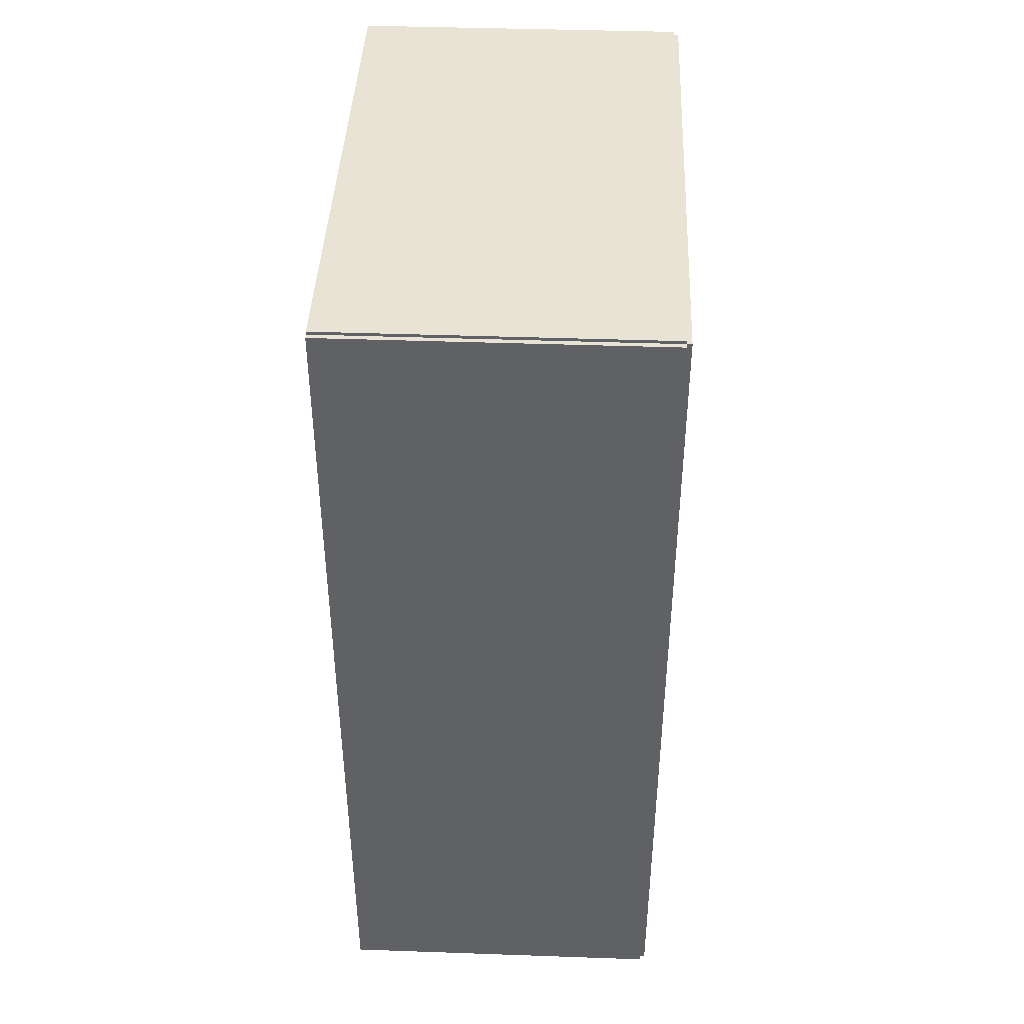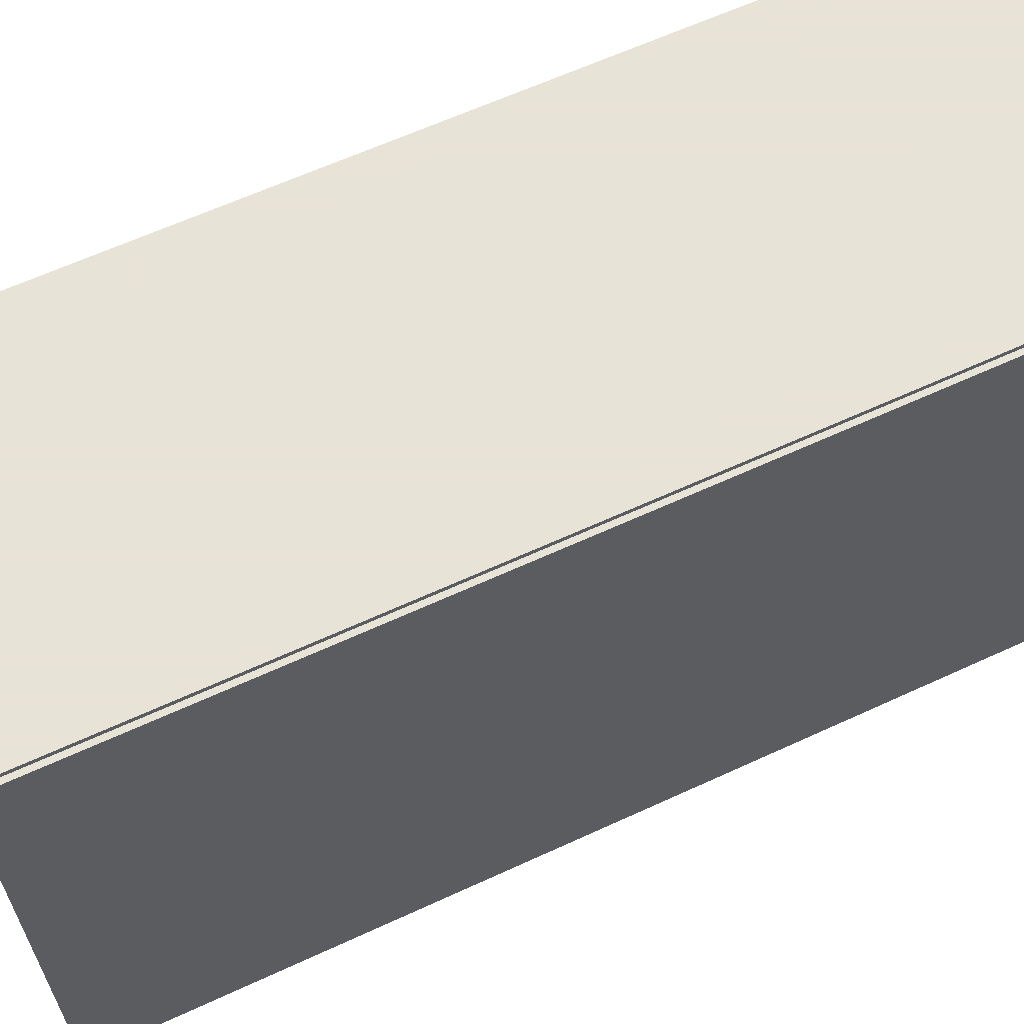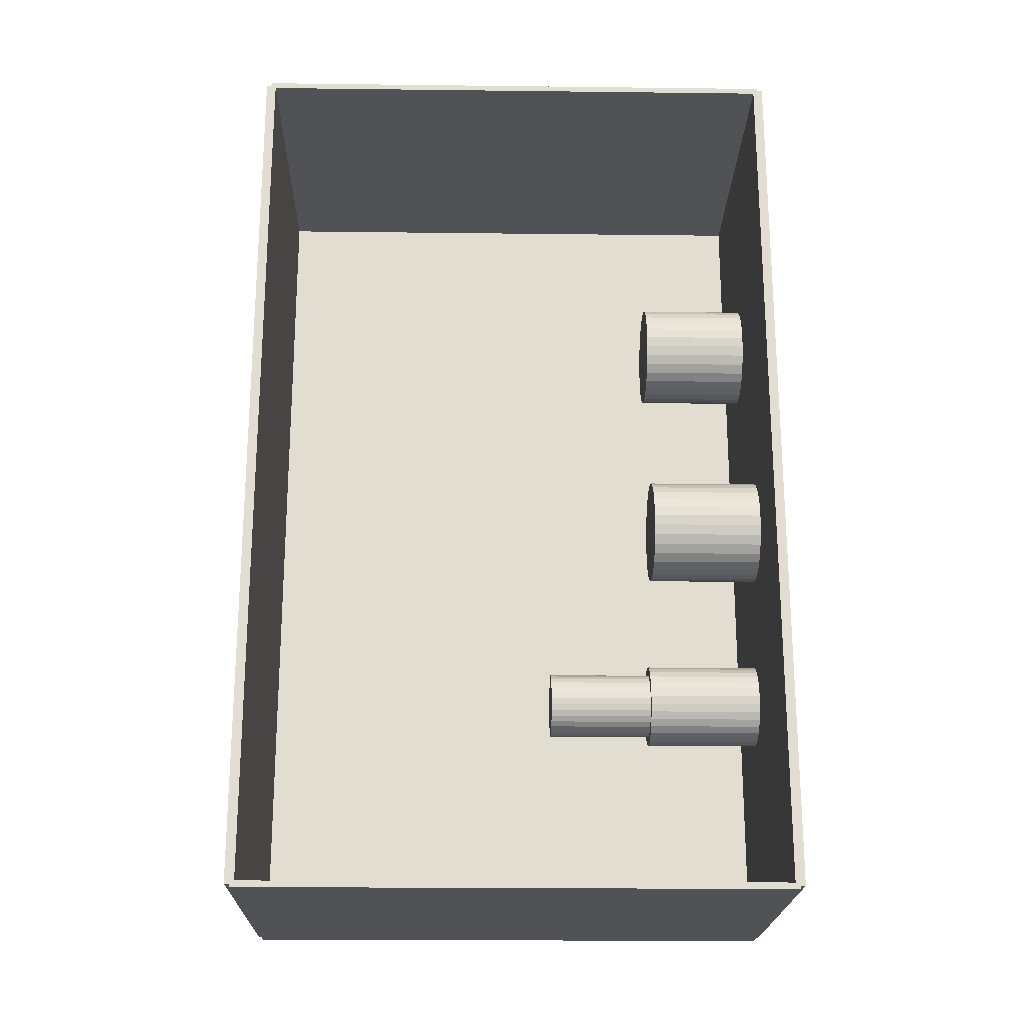
<metadata>
{"format":"obj","ext":"obj","renderer":"f3d","projection":"perspective","resolution":1024,"background":"white","views":[{"elev":42.1,"azim":-177.6,"up":"+Y"},{"elev":62.6,"azim":-115.1,"up":"+Z"},{"elev":-21.2,"azim":88.8,"up":"+Y"}]}
</metadata>
<code>
v -0.08419 -0.2296 -0.002502
v -0.08419 -0.2296 0.002502
v -0.08419 0.2296 -0.002502
v -0.08419 0.2296 0.002502
v 0.08419 -0.2296 -0.002502
v 0.08419 -0.2296 0.002502
v 0.08419 0.2296 -0.002502
v 0.08419 0.2296 0.002502
v -0.08169 -0.2296 0
v -0.08669 -0.2296 0
v -0.08169 0.2296 0
v -0.08669 0.2296 0
v -0.08169 -0.2296 0.2812
v -0.08669 -0.2296 0.2812
v -0.08169 0.2296 0.2812
v -0.08669 0.2296 0.2812
v -0.08419 0.228 0.2812
v -0.08419 0.2313 0.2812
v -0.08419 0.228 0
v -0.08419 0.2313 0
v 0.08419 0.228 0.2812
v 0.08419 0.2313 0.2812
v 0.08419 0.228 0
v 0.08419 0.2313 0
v -0.08419 -0.228 0
v -0.08419 -0.2313 0
v -0.08419 -0.228 0.2812
v -0.08419 -0.2313 0.2812
v 0.08419 -0.228 0
v 0.08419 -0.2313 0
v 0.08419 -0.228 0.2812
v 0.08419 -0.2313 0.2812
v -0.08419 -0.2296 0.2787
v -0.08419 -0.2296 0.2838
v -0.08419 0.2296 0.2787
v -0.08419 0.2296 0.2838
v 0.08419 -0.2296 0.2787
v 0.08419 -0.2296 0.2838
v 0.08419 0.2296 0.2787
v 0.08419 0.2296 0.2838
v -0.006936 -0.1137 0.005003
v 0.01485 -0.1137 0.005003
v 0.01485 -0.1137 0.0645
v -0.006936 -0.1137 0.0645
v 0.01443 -0.1094 0.005003
v 0.01443 -0.1094 0.0645
v 0.01319 -0.1054 0.005003
v 0.01319 -0.1054 0.0645
v 0.01118 -0.1016 0.005003
v 0.01118 -0.1016 0.0645
v 0.008469 -0.09829 0.005003
v 0.008469 -0.09829 0.0645
v 0.005168 -0.09558 0.005003
v 0.005168 -0.09558 0.0645
v 0.001401 -0.09357 0.005003
v 0.001401 -0.09357 0.0645
v -0.002686 -0.09233 0.005003
v -0.002686 -0.09233 0.0645
v -0.006936 -0.09191 0.005003
v -0.006936 -0.09191 0.0645
v -0.01119 -0.09233 0.005003
v -0.01119 -0.09233 0.0645
v -0.01527 -0.09357 0.005003
v -0.01527 -0.09357 0.0645
v -0.01904 -0.09558 0.005003
v -0.01904 -0.09558 0.0645
v -0.02234 -0.09829 0.005003
v -0.02234 -0.09829 0.0645
v -0.02505 -0.1016 0.005003
v -0.02505 -0.1016 0.0645
v -0.02706 -0.1054 0.005003
v -0.02706 -0.1054 0.0645
v -0.0283 -0.1094 0.005003
v -0.0283 -0.1094 0.0645
v -0.02872 -0.1137 0.005003
v -0.02872 -0.1137 0.0645
v -0.0283 -0.1179 0.005003
v -0.0283 -0.1179 0.0645
v -0.02706 -0.122 0.005003
v -0.02706 -0.122 0.0645
v -0.02505 -0.1258 0.005003
v -0.02505 -0.1258 0.0645
v -0.02234 -0.1291 0.005003
v -0.02234 -0.1291 0.0645
v -0.01904 -0.1318 0.005003
v -0.01904 -0.1318 0.0645
v -0.01527 -0.1338 0.005003
v -0.01527 -0.1338 0.0645
v -0.01119 -0.1351 0.005003
v -0.01119 -0.1351 0.0645
v -0.006936 -0.1355 0.005003
v -0.006936 -0.1355 0.0645
v -0.002686 -0.1351 0.005003
v -0.002686 -0.1351 0.0645
v 0.001401 -0.1338 0.005003
v 0.001401 -0.1338 0.0645
v 0.005168 -0.1318 0.005003
v 0.005168 -0.1318 0.0645
v 0.008469 -0.1291 0.005003
v 0.008469 -0.1291 0.0645
v 0.01118 -0.1258 0.005003
v 0.01118 -0.1258 0.0645
v 0.01319 -0.122 0.005003
v 0.01319 -0.122 0.0645
v 0.01443 -0.1179 0.005003
v 0.01443 -0.1179 0.0645
v -0.006936 -0.1137 0.0645
v 0.01022 -0.1137 0.0645
v 0.01022 -0.1137 0.1191
v -0.006936 -0.1137 0.1191
v 0.009888 -0.1104 0.0645
v 0.009888 -0.1104 0.1191
v 0.008912 -0.1071 0.0645
v 0.008912 -0.1071 0.1191
v 0.007327 -0.1042 0.0645
v 0.007327 -0.1042 0.1191
v 0.005193 -0.1016 0.0645
v 0.005193 -0.1016 0.1191
v 0.002594 -0.09943 0.0645
v 0.002594 -0.09943 0.1191
v -0.0003716 -0.09785 0.0645
v -0.0003716 -0.09785 0.1191
v -0.00359 -0.09687 0.0645
v -0.00359 -0.09687 0.1191
v -0.006936 -0.09654 0.0645
v -0.006936 -0.09654 0.1191
v -0.01028 -0.09687 0.0645
v -0.01028 -0.09687 0.1191
v -0.0135 -0.09785 0.0645
v -0.0135 -0.09785 0.1191
v -0.01647 -0.09943 0.0645
v -0.01647 -0.09943 0.1191
v -0.01907 -0.1016 0.0645
v -0.01907 -0.1016 0.1191
v -0.0212 -0.1042 0.0645
v -0.0212 -0.1042 0.1191
v -0.02278 -0.1071 0.0645
v -0.02278 -0.1071 0.1191
v -0.02376 -0.1104 0.0645
v -0.02376 -0.1104 0.1191
v -0.02409 -0.1137 0.0645
v -0.02409 -0.1137 0.1191
v -0.02376 -0.117 0.0645
v -0.02376 -0.117 0.1191
v -0.02278 -0.1203 0.0645
v -0.02278 -0.1203 0.1191
v -0.0212 -0.1232 0.0645
v -0.0212 -0.1232 0.1191
v -0.01907 -0.1258 0.0645
v -0.01907 -0.1258 0.1191
v -0.01647 -0.128 0.0645
v -0.01647 -0.128 0.1191
v -0.0135 -0.1295 0.0645
v -0.0135 -0.1295 0.1191
v -0.01028 -0.1305 0.0645
v -0.01028 -0.1305 0.1191
v -0.006936 -0.1309 0.0645
v -0.006936 -0.1309 0.1191
v -0.00359 -0.1305 0.0645
v -0.00359 -0.1305 0.1191
v -0.0003716 -0.1295 0.0645
v -0.0003716 -0.1295 0.1191
v 0.002594 -0.128 0.0645
v 0.002594 -0.128 0.1191
v 0.005193 -0.1258 0.0645
v 0.005193 -0.1258 0.1191
v 0.007327 -0.1232 0.0645
v 0.007327 -0.1232 0.1191
v 0.008912 -0.1203 0.0645
v 0.008912 -0.1203 0.1191
v 0.009888 -0.117 0.0645
v 0.009888 -0.117 0.1191
v 0.02101 -0.0203 0.005003
v 0.04853 -0.0203 0.005003
v 0.04853 -0.0203 0.06311
v 0.02101 -0.0203 0.06311
v 0.04801 -0.01493 0.005003
v 0.04801 -0.01493 0.06311
v 0.04644 -0.009769 0.005003
v 0.04644 -0.009769 0.06311
v 0.0439 -0.00501 0.005003
v 0.0439 -0.00501 0.06311
v 0.04047 -0.0008393 0.005003
v 0.04047 -0.0008393 0.06311
v 0.0363 0.002584 0.005003
v 0.0363 0.002584 0.06311
v 0.03154 0.005127 0.005003
v 0.03154 0.005127 0.06311
v 0.02638 0.006693 0.005003
v 0.02638 0.006693 0.06311
v 0.02101 0.007222 0.005003
v 0.02101 0.007222 0.06311
v 0.01564 0.006693 0.005003
v 0.01564 0.006693 0.06311
v 0.01048 0.005127 0.005003
v 0.01048 0.005127 0.06311
v 0.005719 0.002584 0.005003
v 0.005719 0.002584 0.06311
v 0.001548 -0.0008393 0.005003
v 0.001548 -0.0008393 0.06311
v -0.001875 -0.00501 0.005003
v -0.001875 -0.00501 0.06311
v -0.004419 -0.009769 0.005003
v -0.004419 -0.009769 0.06311
v -0.005985 -0.01493 0.005003
v -0.005985 -0.01493 0.06311
v -0.006514 -0.0203 0.005003
v -0.006514 -0.0203 0.06311
v -0.005985 -0.02567 0.005003
v -0.005985 -0.02567 0.06311
v -0.004419 -0.03083 0.005003
v -0.004419 -0.03083 0.06311
v -0.001875 -0.03559 0.005003
v -0.001875 -0.03559 0.06311
v 0.001548 -0.03976 0.005003
v 0.001548 -0.03976 0.06311
v 0.005719 -0.04319 0.005003
v 0.005719 -0.04319 0.06311
v 0.01048 -0.04573 0.005003
v 0.01048 -0.04573 0.06311
v 0.01564 -0.0473 0.005003
v 0.01564 -0.0473 0.06311
v 0.02101 -0.04783 0.005003
v 0.02101 -0.04783 0.06311
v 0.02638 -0.0473 0.005003
v 0.02638 -0.0473 0.06311
v 0.03154 -0.04573 0.005003
v 0.03154 -0.04573 0.06311
v 0.0363 -0.04319 0.005003
v 0.0363 -0.04319 0.06311
v 0.04047 -0.03976 0.005003
v 0.04047 -0.03976 0.06311
v 0.0439 -0.03559 0.005003
v 0.0439 -0.03559 0.06311
v 0.04644 -0.03083 0.005003
v 0.04644 -0.03083 0.06311
v 0.04801 -0.02567 0.005003
v 0.04801 -0.02567 0.06311
v -0.01254 0.105 0.005003
v 0.01495 0.105 0.005003
v 0.01495 0.105 0.06125
v -0.01254 0.105 0.06125
v 0.01442 0.1103 0.005003
v 0.01442 0.1103 0.06125
v 0.01286 0.1155 0.005003
v 0.01286 0.1155 0.06125
v 0.01032 0.1202 0.005003
v 0.01032 0.1202 0.06125
v 0.006901 0.1244 0.005003
v 0.006901 0.1244 0.06125
v 0.002736 0.1278 0.005003
v 0.002736 0.1278 0.06125
v -0.002017 0.1304 0.005003
v -0.002017 0.1304 0.06125
v -0.007174 0.1319 0.005003
v -0.007174 0.1319 0.06125
v -0.01254 0.1325 0.005003
v -0.01254 0.1325 0.06125
v -0.0179 0.1319 0.005003
v -0.0179 0.1319 0.06125
v -0.02306 0.1304 0.005003
v -0.02306 0.1304 0.06125
v -0.02781 0.1278 0.005003
v -0.02781 0.1278 0.06125
v -0.03197 0.1244 0.005003
v -0.03197 0.1244 0.06125
v -0.03539 0.1202 0.005003
v -0.03539 0.1202 0.06125
v -0.03793 0.1155 0.005003
v -0.03793 0.1155 0.06125
v -0.0395 0.1103 0.005003
v -0.0395 0.1103 0.06125
v -0.04003 0.105 0.005003
v -0.04003 0.105 0.06125
v -0.0395 0.0996 0.005003
v -0.0395 0.0996 0.06125
v -0.03793 0.09444 0.005003
v -0.03793 0.09444 0.06125
v -0.03539 0.08969 0.005003
v -0.03539 0.08969 0.06125
v -0.03197 0.08553 0.005003
v -0.03197 0.08553 0.06125
v -0.02781 0.08211 0.005003
v -0.02781 0.08211 0.06125
v -0.02306 0.07957 0.005003
v -0.02306 0.07957 0.06125
v -0.0179 0.078 0.005003
v -0.0179 0.078 0.06125
v -0.01254 0.07747 0.005003
v -0.01254 0.07747 0.06125
v -0.007174 0.078 0.005003
v -0.007174 0.078 0.06125
v -0.002017 0.07957 0.005003
v -0.002017 0.07957 0.06125
v 0.002736 0.08211 0.005003
v 0.002736 0.08211 0.06125
v 0.006901 0.08553 0.005003
v 0.006901 0.08553 0.06125
v 0.01032 0.08969 0.005003
v 0.01032 0.08969 0.06125
v 0.01286 0.09444 0.005003
v 0.01286 0.09444 0.06125
v 0.01442 0.0996 0.005003
v 0.01442 0.0996 0.06125
f 2 4 1
f 5 2 1
f 1 4 3
f 3 5 1
f 2 8 4
f 6 2 5
f 6 8 2
f 4 8 3
f 7 5 3
f 3 8 7
f 7 6 5
f 8 6 7
f 10 12 9
f 13 10 9
f 9 12 11
f 11 13 9
f 10 16 12
f 14 10 13
f 14 16 10
f 12 16 11
f 15 13 11
f 11 16 15
f 15 14 13
f 16 14 15
f 18 20 17
f 21 18 17
f 17 20 19
f 19 21 17
f 18 24 20
f 22 18 21
f 22 24 18
f 20 24 19
f 23 21 19
f 19 24 23
f 23 22 21
f 24 22 23
f 26 28 25
f 29 26 25
f 25 28 27
f 27 29 25
f 26 32 28
f 30 26 29
f 30 32 26
f 28 32 27
f 31 29 27
f 27 32 31
f 31 30 29
f 32 30 31
f 34 36 33
f 37 34 33
f 33 36 35
f 35 37 33
f 34 40 36
f 38 34 37
f 38 40 34
f 36 40 35
f 39 37 35
f 35 40 39
f 39 38 37
f 40 38 39
f 42 41 45
f 42 45 43
f 43 45 46
f 43 46 44
f 45 41 47
f 45 47 46
f 46 47 48
f 46 48 44
f 47 41 49
f 47 49 48
f 48 49 50
f 48 50 44
f 49 41 51
f 49 51 50
f 50 51 52
f 50 52 44
f 51 41 53
f 51 53 52
f 52 53 54
f 52 54 44
f 53 41 55
f 53 55 54
f 54 55 56
f 54 56 44
f 55 41 57
f 55 57 56
f 56 57 58
f 56 58 44
f 57 41 59
f 57 59 58
f 58 59 60
f 58 60 44
f 59 41 61
f 59 61 60
f 60 61 62
f 60 62 44
f 61 41 63
f 61 63 62
f 62 63 64
f 62 64 44
f 63 41 65
f 63 65 64
f 64 65 66
f 64 66 44
f 65 41 67
f 65 67 66
f 66 67 68
f 66 68 44
f 67 41 69
f 67 69 68
f 68 69 70
f 68 70 44
f 69 41 71
f 69 71 70
f 70 71 72
f 70 72 44
f 71 41 73
f 71 73 72
f 72 73 74
f 72 74 44
f 73 41 75
f 73 75 74
f 74 75 76
f 74 76 44
f 75 41 77
f 75 77 76
f 76 77 78
f 76 78 44
f 77 41 79
f 77 79 78
f 78 79 80
f 78 80 44
f 79 41 81
f 79 81 80
f 80 81 82
f 80 82 44
f 81 41 83
f 81 83 82
f 82 83 84
f 82 84 44
f 83 41 85
f 83 85 84
f 84 85 86
f 84 86 44
f 85 41 87
f 85 87 86
f 86 87 88
f 86 88 44
f 87 41 89
f 87 89 88
f 88 89 90
f 88 90 44
f 89 41 91
f 89 91 90
f 90 91 92
f 90 92 44
f 91 41 93
f 91 93 92
f 92 93 94
f 92 94 44
f 93 41 95
f 93 95 94
f 94 95 96
f 94 96 44
f 95 41 97
f 95 97 96
f 96 97 98
f 96 98 44
f 97 41 99
f 97 99 98
f 98 99 100
f 98 100 44
f 99 41 101
f 99 101 100
f 100 101 102
f 100 102 44
f 101 41 103
f 101 103 102
f 102 103 104
f 102 104 44
f 103 41 105
f 103 105 104
f 104 105 106
f 104 106 44
f 105 41 42
f 105 42 106
f 106 42 43
f 106 43 44
f 108 107 111
f 108 111 109
f 109 111 112
f 109 112 110
f 111 107 113
f 111 113 112
f 112 113 114
f 112 114 110
f 113 107 115
f 113 115 114
f 114 115 116
f 114 116 110
f 115 107 117
f 115 117 116
f 116 117 118
f 116 118 110
f 117 107 119
f 117 119 118
f 118 119 120
f 118 120 110
f 119 107 121
f 119 121 120
f 120 121 122
f 120 122 110
f 121 107 123
f 121 123 122
f 122 123 124
f 122 124 110
f 123 107 125
f 123 125 124
f 124 125 126
f 124 126 110
f 125 107 127
f 125 127 126
f 126 127 128
f 126 128 110
f 127 107 129
f 127 129 128
f 128 129 130
f 128 130 110
f 129 107 131
f 129 131 130
f 130 131 132
f 130 132 110
f 131 107 133
f 131 133 132
f 132 133 134
f 132 134 110
f 133 107 135
f 133 135 134
f 134 135 136
f 134 136 110
f 135 107 137
f 135 137 136
f 136 137 138
f 136 138 110
f 137 107 139
f 137 139 138
f 138 139 140
f 138 140 110
f 139 107 141
f 139 141 140
f 140 141 142
f 140 142 110
f 141 107 143
f 141 143 142
f 142 143 144
f 142 144 110
f 143 107 145
f 143 145 144
f 144 145 146
f 144 146 110
f 145 107 147
f 145 147 146
f 146 147 148
f 146 148 110
f 147 107 149
f 147 149 148
f 148 149 150
f 148 150 110
f 149 107 151
f 149 151 150
f 150 151 152
f 150 152 110
f 151 107 153
f 151 153 152
f 152 153 154
f 152 154 110
f 153 107 155
f 153 155 154
f 154 155 156
f 154 156 110
f 155 107 157
f 155 157 156
f 156 157 158
f 156 158 110
f 157 107 159
f 157 159 158
f 158 159 160
f 158 160 110
f 159 107 161
f 159 161 160
f 160 161 162
f 160 162 110
f 161 107 163
f 161 163 162
f 162 163 164
f 162 164 110
f 163 107 165
f 163 165 164
f 164 165 166
f 164 166 110
f 165 107 167
f 165 167 166
f 166 167 168
f 166 168 110
f 167 107 169
f 167 169 168
f 168 169 170
f 168 170 110
f 169 107 171
f 169 171 170
f 170 171 172
f 170 172 110
f 171 107 108
f 171 108 172
f 172 108 109
f 172 109 110
f 174 173 177
f 174 177 175
f 175 177 178
f 175 178 176
f 177 173 179
f 177 179 178
f 178 179 180
f 178 180 176
f 179 173 181
f 179 181 180
f 180 181 182
f 180 182 176
f 181 173 183
f 181 183 182
f 182 183 184
f 182 184 176
f 183 173 185
f 183 185 184
f 184 185 186
f 184 186 176
f 185 173 187
f 185 187 186
f 186 187 188
f 186 188 176
f 187 173 189
f 187 189 188
f 188 189 190
f 188 190 176
f 189 173 191
f 189 191 190
f 190 191 192
f 190 192 176
f 191 173 193
f 191 193 192
f 192 193 194
f 192 194 176
f 193 173 195
f 193 195 194
f 194 195 196
f 194 196 176
f 195 173 197
f 195 197 196
f 196 197 198
f 196 198 176
f 197 173 199
f 197 199 198
f 198 199 200
f 198 200 176
f 199 173 201
f 199 201 200
f 200 201 202
f 200 202 176
f 201 173 203
f 201 203 202
f 202 203 204
f 202 204 176
f 203 173 205
f 203 205 204
f 204 205 206
f 204 206 176
f 205 173 207
f 205 207 206
f 206 207 208
f 206 208 176
f 207 173 209
f 207 209 208
f 208 209 210
f 208 210 176
f 209 173 211
f 209 211 210
f 210 211 212
f 210 212 176
f 211 173 213
f 211 213 212
f 212 213 214
f 212 214 176
f 213 173 215
f 213 215 214
f 214 215 216
f 214 216 176
f 215 173 217
f 215 217 216
f 216 217 218
f 216 218 176
f 217 173 219
f 217 219 218
f 218 219 220
f 218 220 176
f 219 173 221
f 219 221 220
f 220 221 222
f 220 222 176
f 221 173 223
f 221 223 222
f 222 223 224
f 222 224 176
f 223 173 225
f 223 225 224
f 224 225 226
f 224 226 176
f 225 173 227
f 225 227 226
f 226 227 228
f 226 228 176
f 227 173 229
f 227 229 228
f 228 229 230
f 228 230 176
f 229 173 231
f 229 231 230
f 230 231 232
f 230 232 176
f 231 173 233
f 231 233 232
f 232 233 234
f 232 234 176
f 233 173 235
f 233 235 234
f 234 235 236
f 234 236 176
f 235 173 237
f 235 237 236
f 236 237 238
f 236 238 176
f 237 173 174
f 237 174 238
f 238 174 175
f 238 175 176
f 240 239 243
f 240 243 241
f 241 243 244
f 241 244 242
f 243 239 245
f 243 245 244
f 244 245 246
f 244 246 242
f 245 239 247
f 245 247 246
f 246 247 248
f 246 248 242
f 247 239 249
f 247 249 248
f 248 249 250
f 248 250 242
f 249 239 251
f 249 251 250
f 250 251 252
f 250 252 242
f 251 239 253
f 251 253 252
f 252 253 254
f 252 254 242
f 253 239 255
f 253 255 254
f 254 255 256
f 254 256 242
f 255 239 257
f 255 257 256
f 256 257 258
f 256 258 242
f 257 239 259
f 257 259 258
f 258 259 260
f 258 260 242
f 259 239 261
f 259 261 260
f 260 261 262
f 260 262 242
f 261 239 263
f 261 263 262
f 262 263 264
f 262 264 242
f 263 239 265
f 263 265 264
f 264 265 266
f 264 266 242
f 265 239 267
f 265 267 266
f 266 267 268
f 266 268 242
f 267 239 269
f 267 269 268
f 268 269 270
f 268 270 242
f 269 239 271
f 269 271 270
f 270 271 272
f 270 272 242
f 271 239 273
f 271 273 272
f 272 273 274
f 272 274 242
f 273 239 275
f 273 275 274
f 274 275 276
f 274 276 242
f 275 239 277
f 275 277 276
f 276 277 278
f 276 278 242
f 277 239 279
f 277 279 278
f 278 279 280
f 278 280 242
f 279 239 281
f 279 281 280
f 280 281 282
f 280 282 242
f 281 239 283
f 281 283 282
f 282 283 284
f 282 284 242
f 283 239 285
f 283 285 284
f 284 285 286
f 284 286 242
f 285 239 287
f 285 287 286
f 286 287 288
f 286 288 242
f 287 239 289
f 287 289 288
f 288 289 290
f 288 290 242
f 289 239 291
f 289 291 290
f 290 291 292
f 290 292 242
f 291 239 293
f 291 293 292
f 292 293 294
f 292 294 242
f 293 239 295
f 293 295 294
f 294 295 296
f 294 296 242
f 295 239 297
f 295 297 296
f 296 297 298
f 296 298 242
f 297 239 299
f 297 299 298
f 298 299 300
f 298 300 242
f 299 239 301
f 299 301 300
f 300 301 302
f 300 302 242
f 301 239 303
f 301 303 302
f 302 303 304
f 302 304 242
f 303 239 240
f 303 240 304
f 304 240 241
f 304 241 242

</code>
